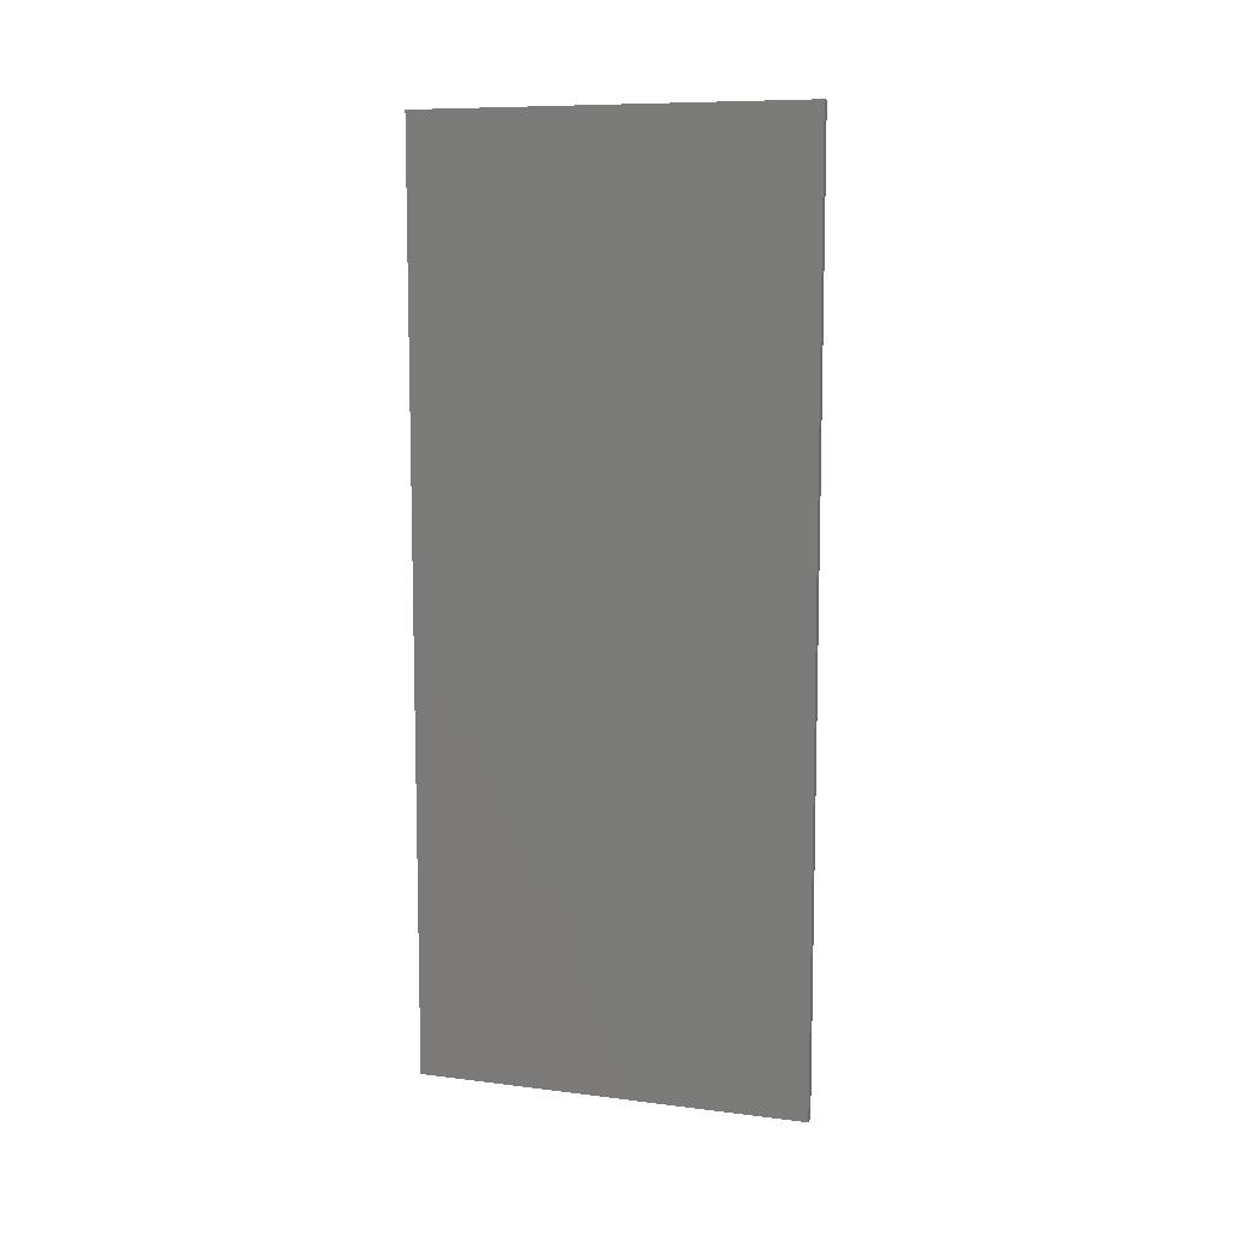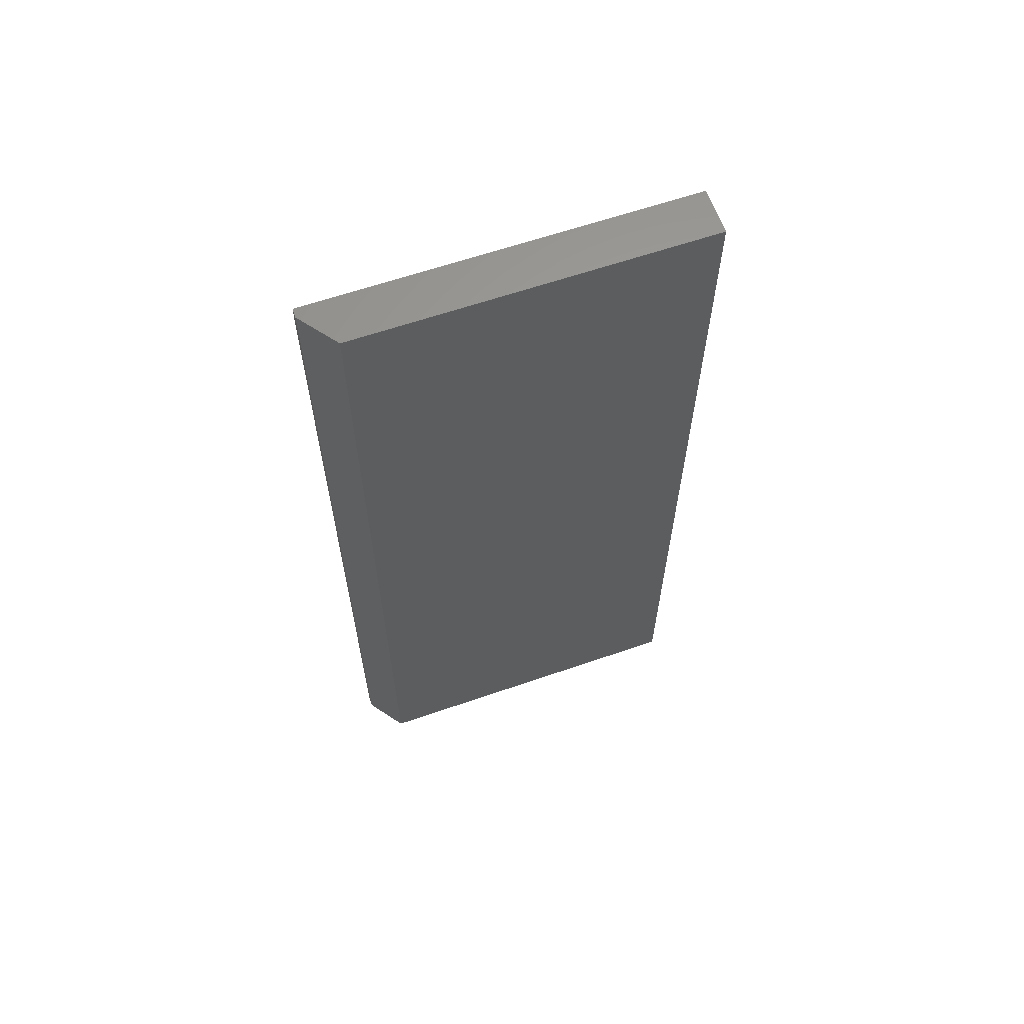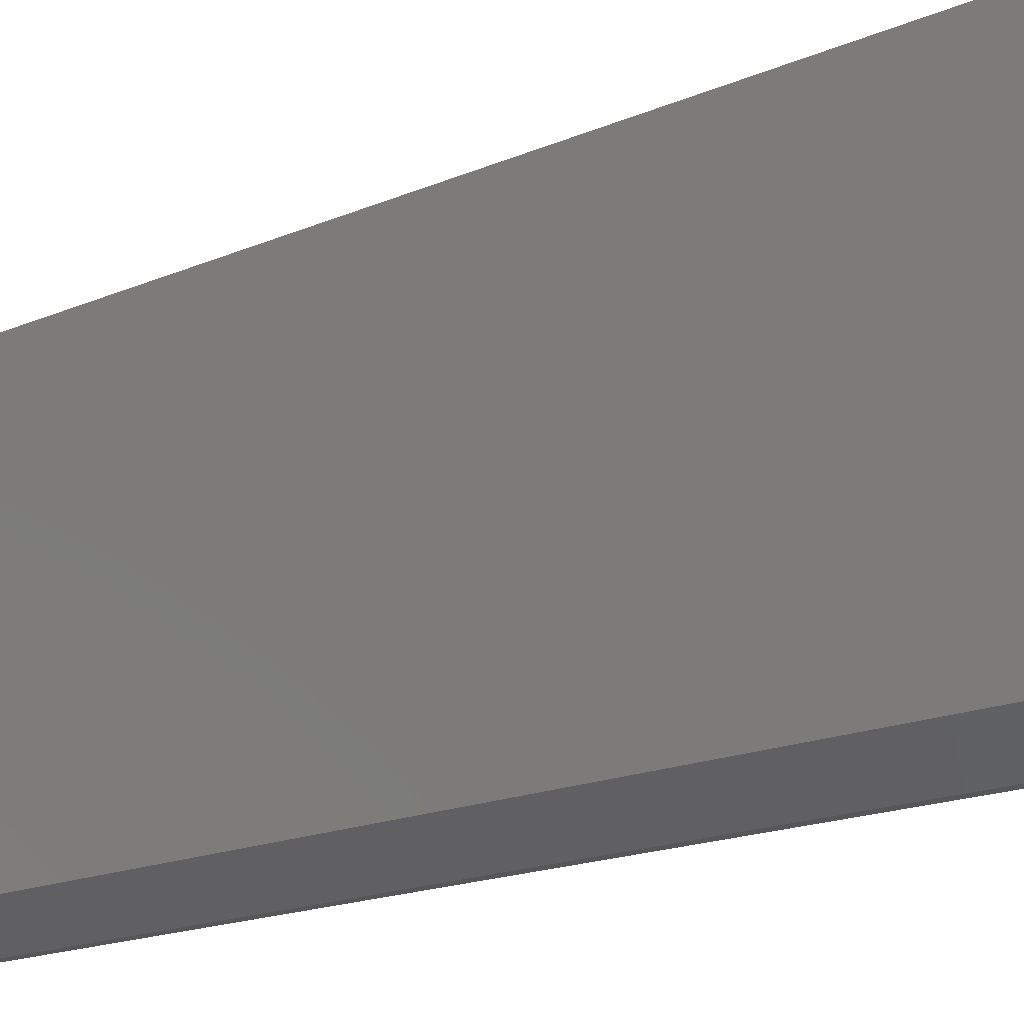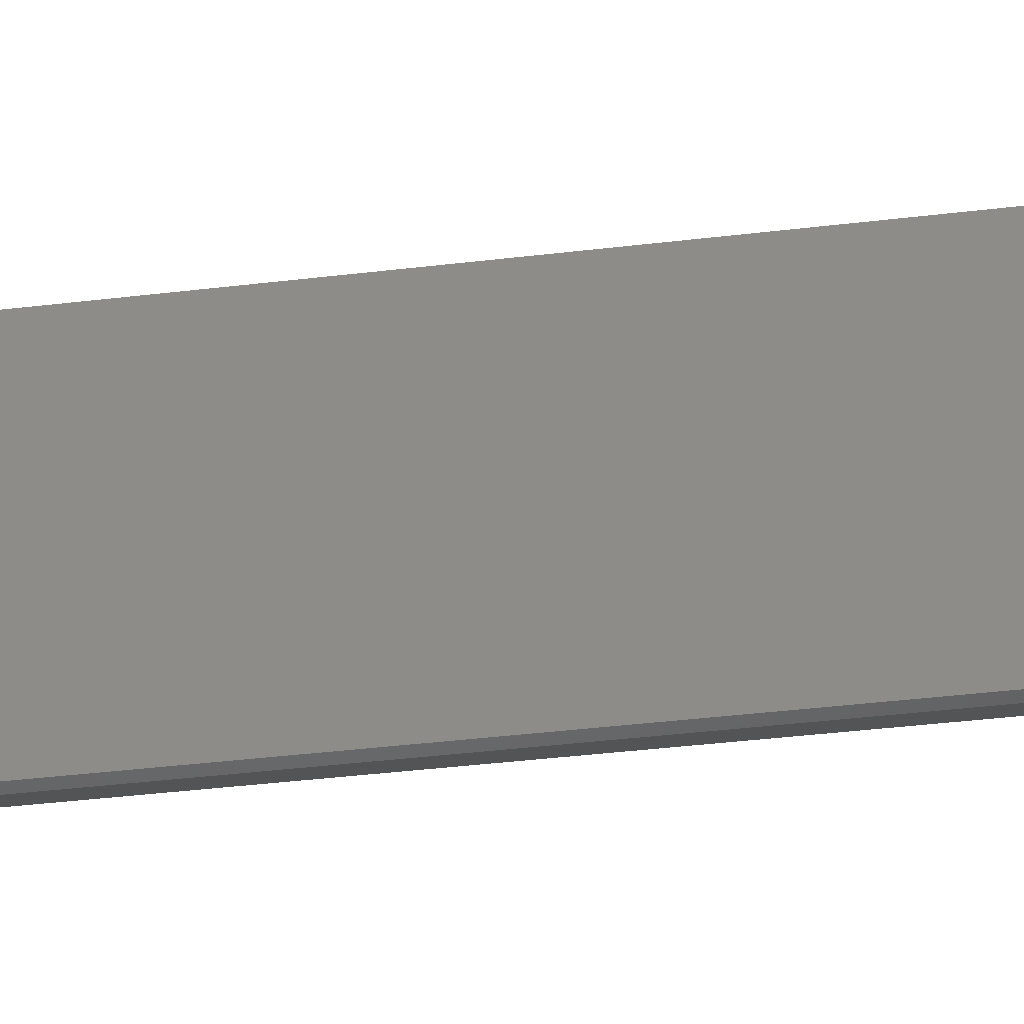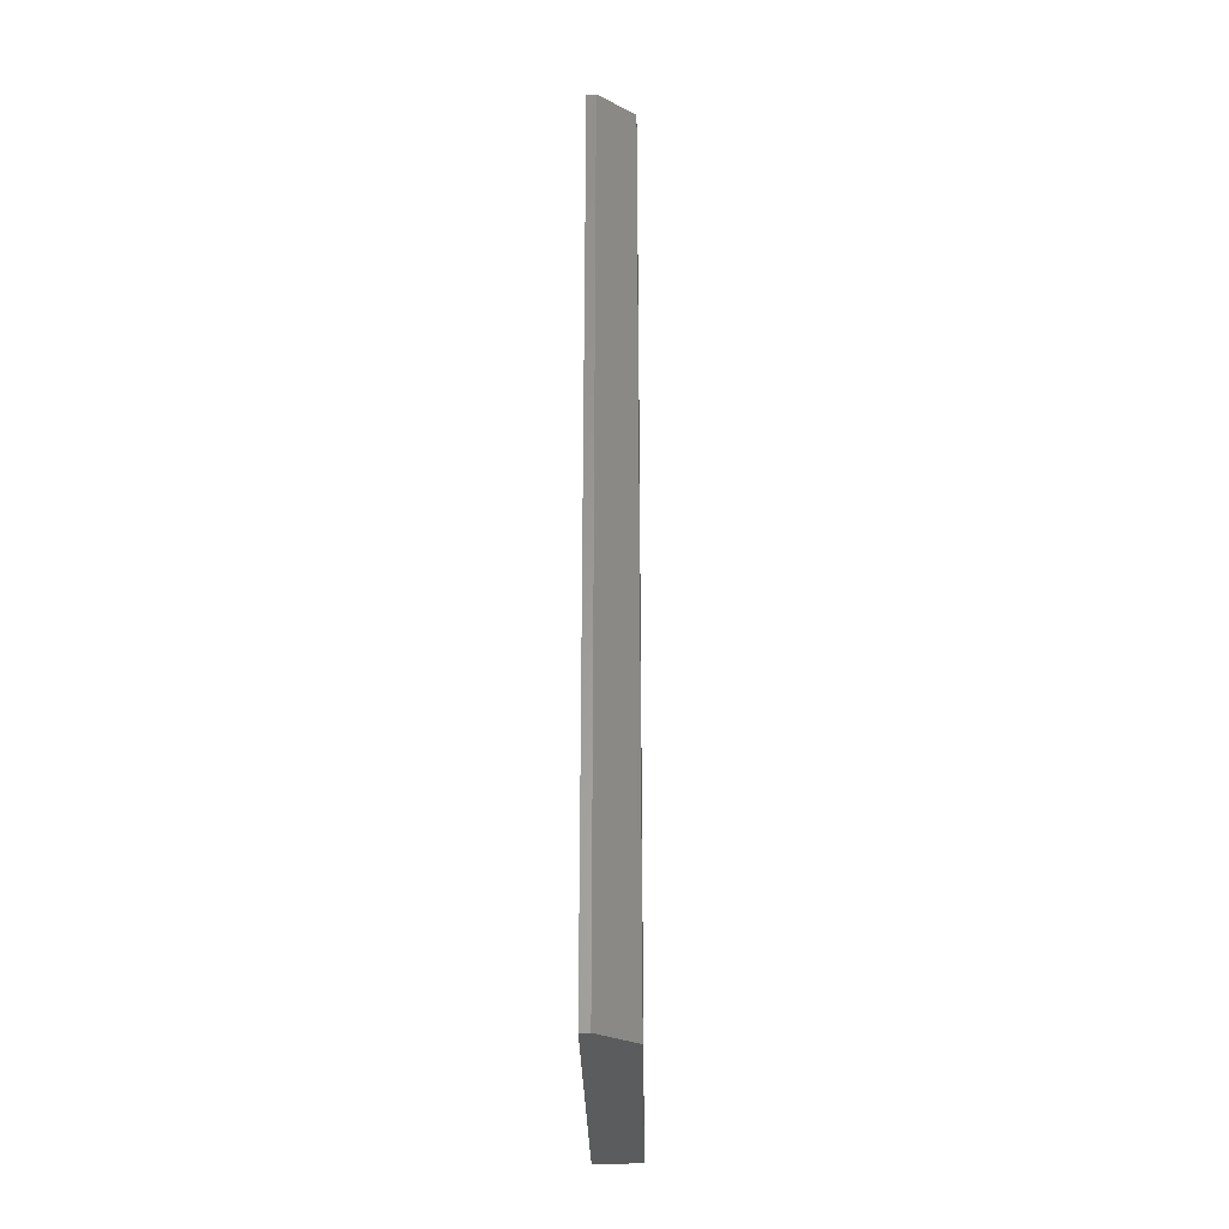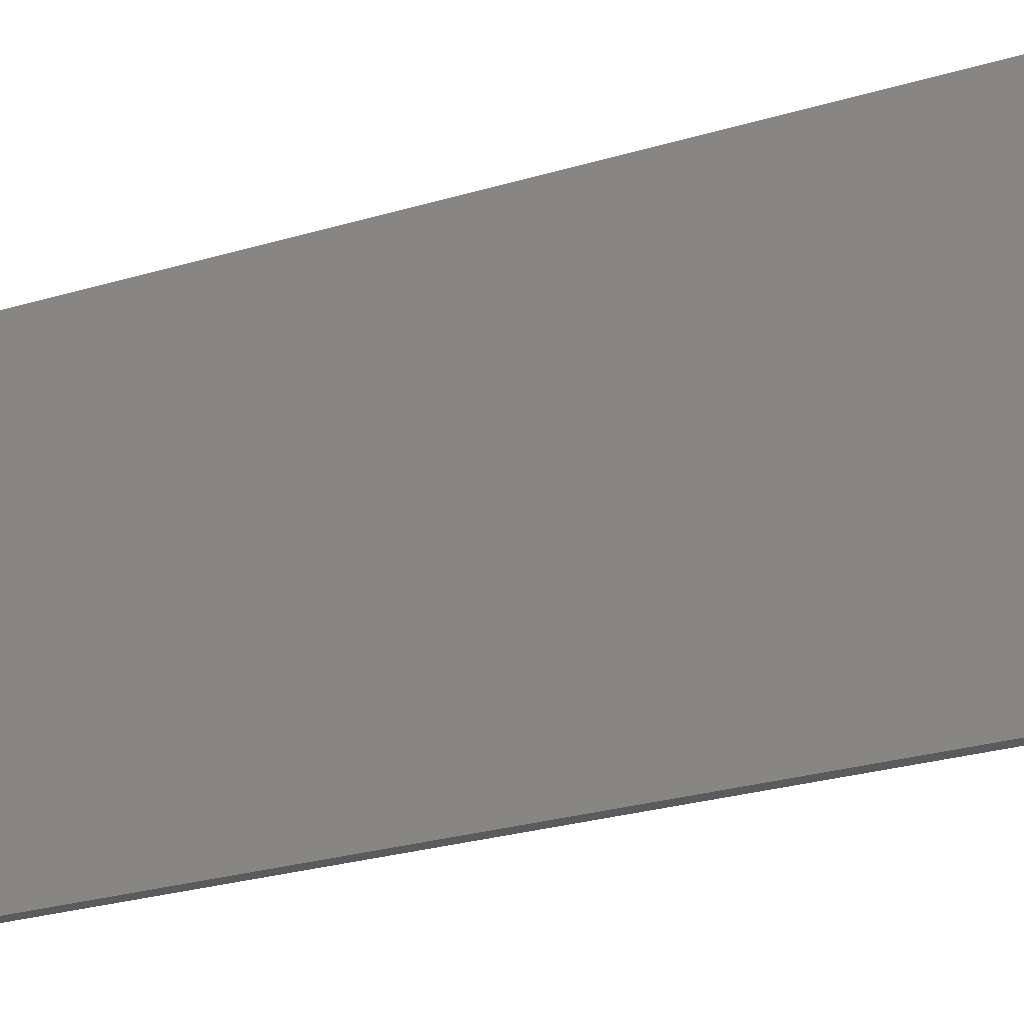
<metadata>
{"format":"stl","ext":"stl","renderer":"f3d","projection":"perspective","resolution":1024,"background":"white","views":[{"elev":9.4,"azim":107.8,"up":"+Y"},{"elev":62.4,"azim":-109.3,"up":"+Y"},{"elev":-16.8,"azim":-48.4,"up":"+Z"},{"elev":-48.2,"azim":97.3,"up":"+Z"},{"elev":-28.8,"azim":-179.1,"up":"+Y"},{"elev":-26.8,"azim":115.1,"up":"+Z"}]}
</metadata>
<code>
# stl→obj: 10 verts, 16 faces
v -2.602e-18 -0.75 -0.2734
v -3.506e-17 -0.75 0.3113
v -2.602e-18 0.75 -0.2734
v -3.506e-17 0.75 0.3113
v 0.07812 -0.75 0.3113
v 0.07812 -0.75 -0.3203
v 0.0625 -0.75 -0.3203
v 0.07812 0.75 0.3113
v 0.07812 0.75 -0.3203
v 0.0625 0.75 -0.3203
f 1 2 3
f 3 2 4
f 5 2 6
f 6 2 1
f 6 1 7
f 4 8 3
f 3 8 9
f 3 9 10
f 6 7 9
f 9 7 10
f 7 1 10
f 10 1 3
f 6 9 5
f 5 9 8
f 8 4 5
f 5 4 2

</code>
